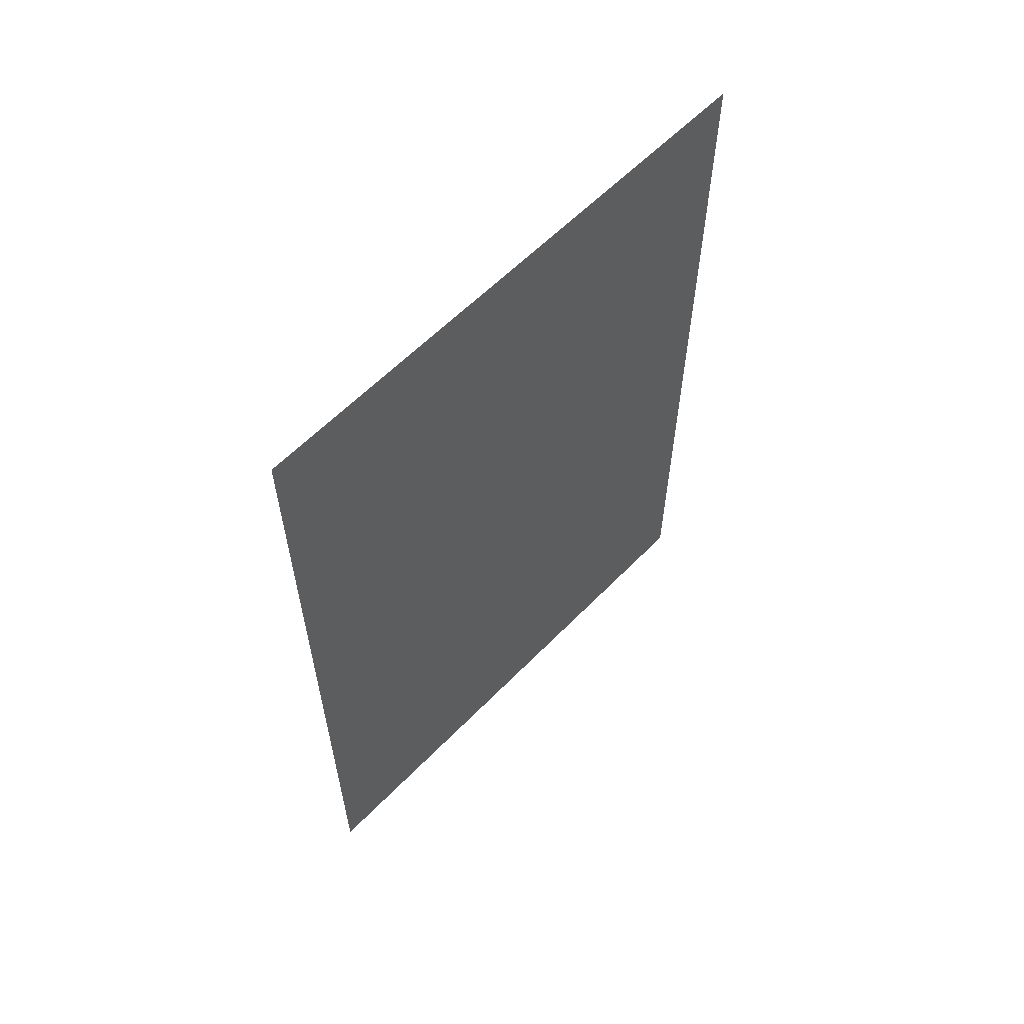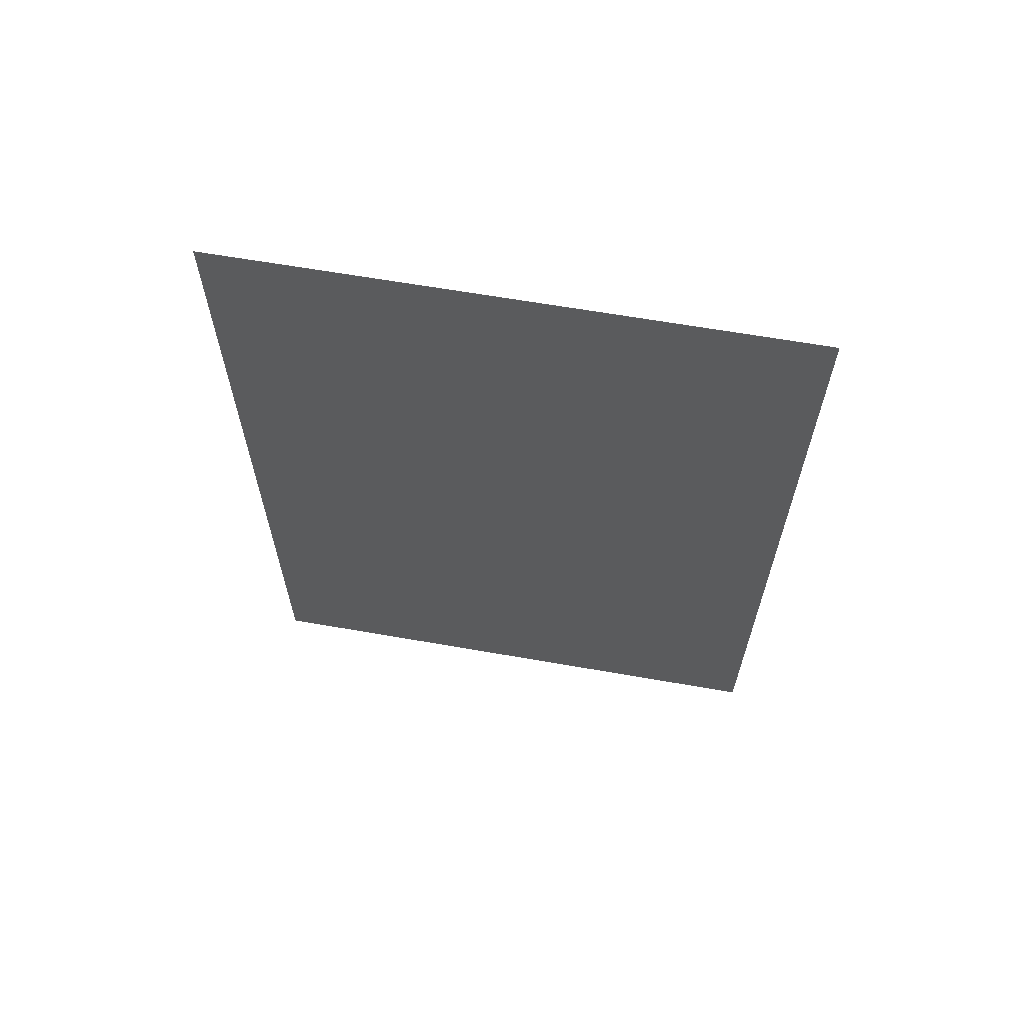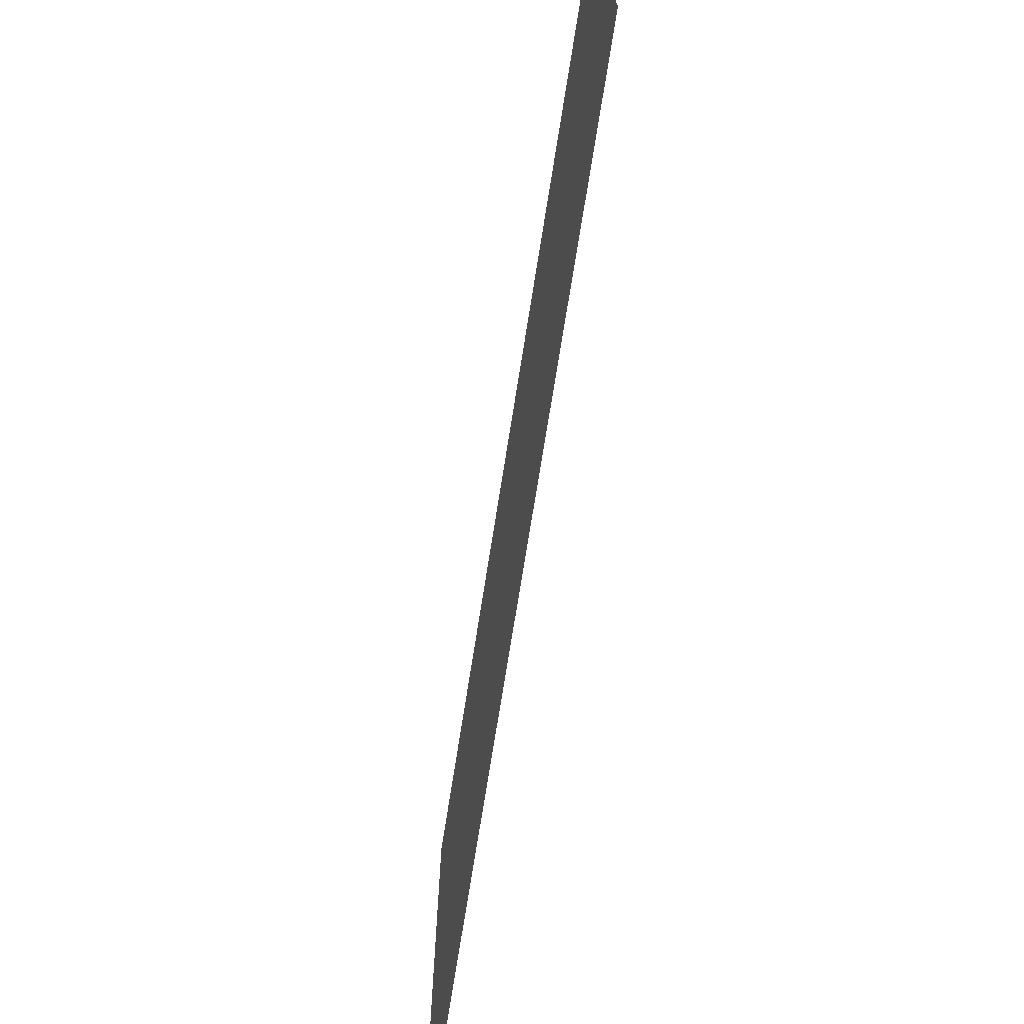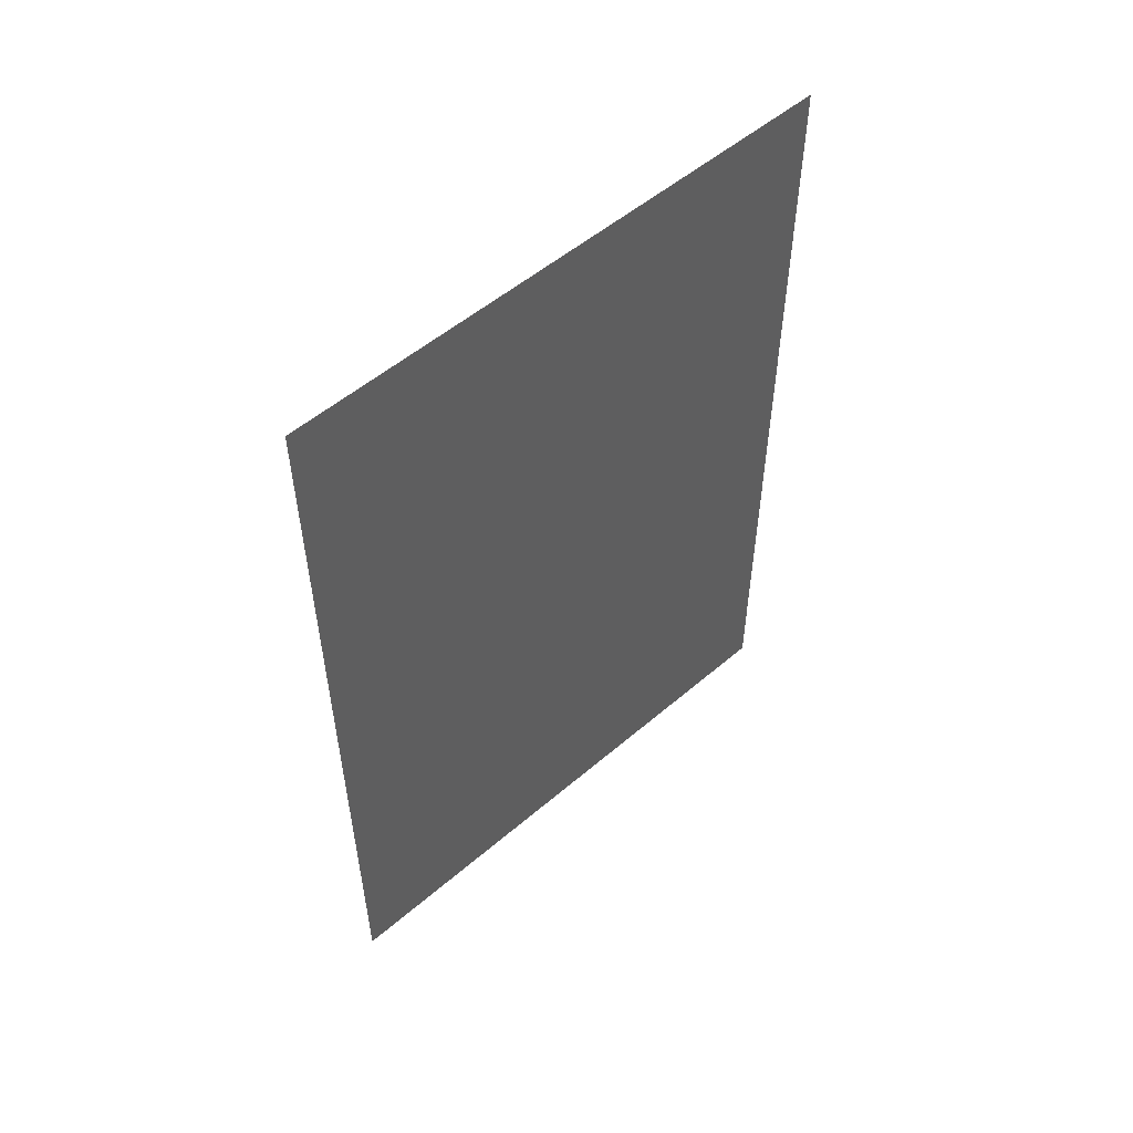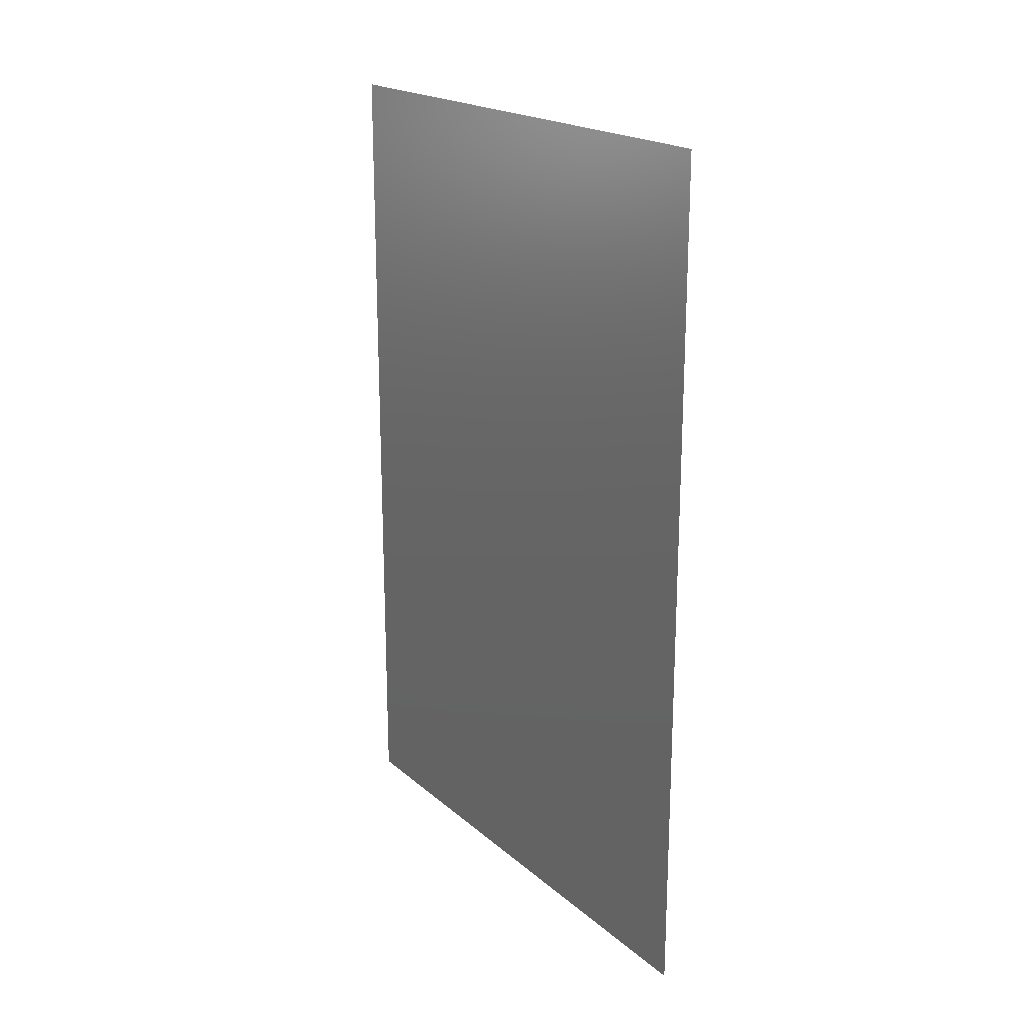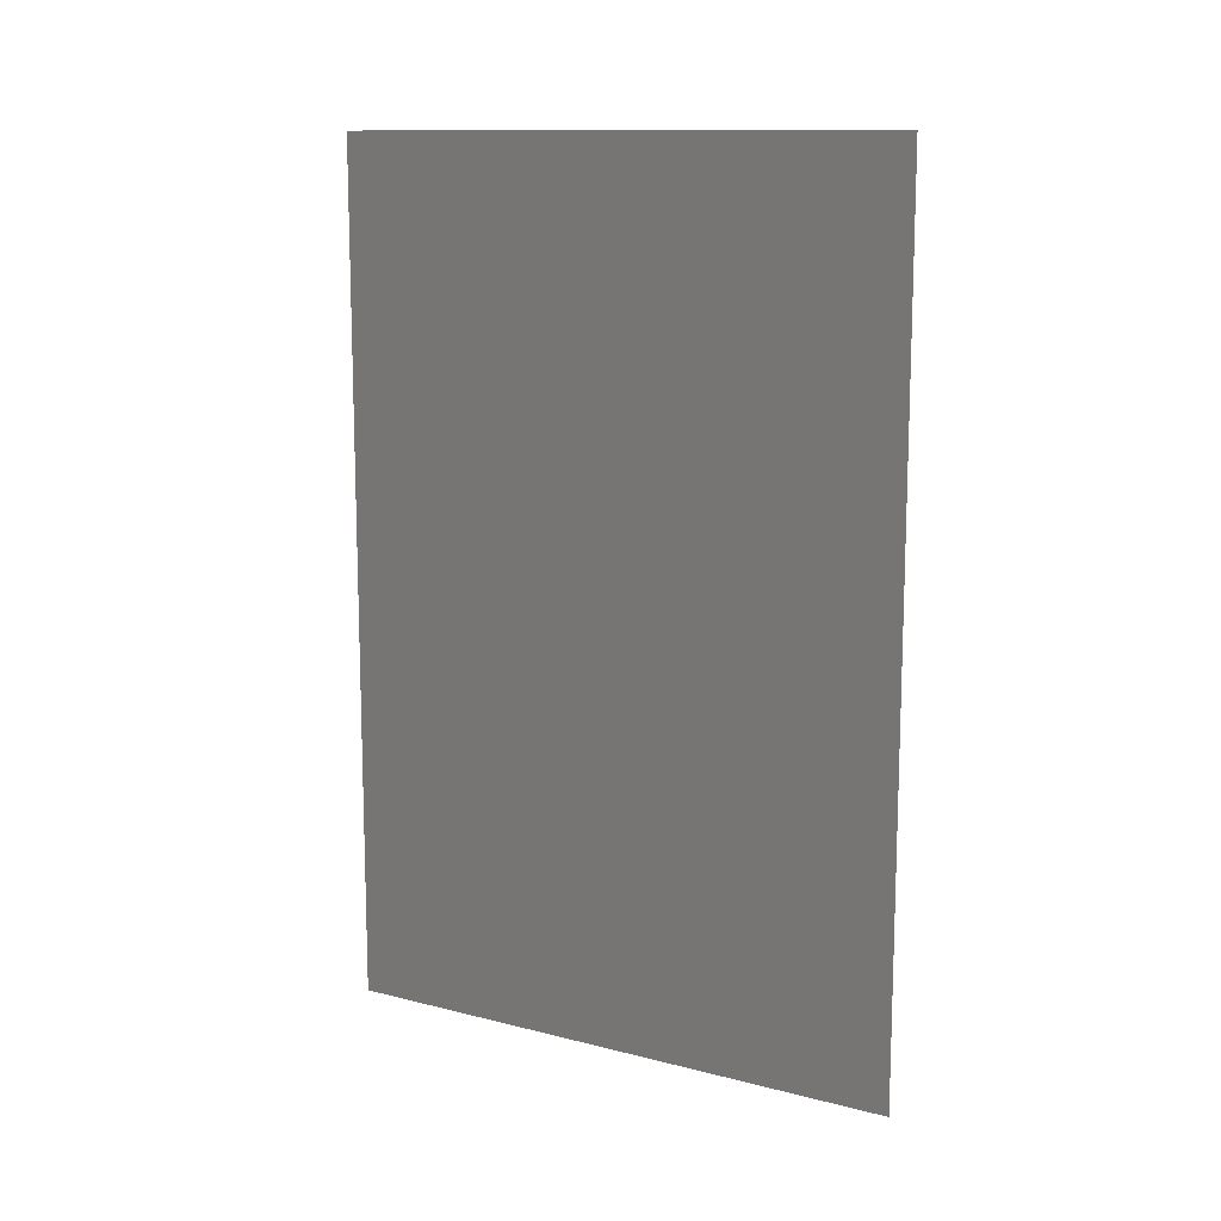
<metadata>
{"format":"stl","ext":"stl","renderer":"f3d","projection":"perspective","resolution":1024,"background":"white","views":[{"elev":59.9,"azim":-136.2,"up":"+Z"},{"elev":64.1,"azim":-80.0,"up":"+Z"},{"elev":-72.9,"azim":171.0,"up":"+Y"},{"elev":53.5,"azim":47.6,"up":"+Z"},{"elev":19.8,"azim":146.5,"up":"+Z"},{"elev":12.2,"azim":120.9,"up":"+Z"}]}
</metadata>
<code>
# stl→obj: 4 verts, 2 faces
v 0 0.1143 0.151
v 0 0.1143 0
v 0 0.0127 0.151
v 0 0.0127 0
f 1 2 3
f 2 4 3

</code>
